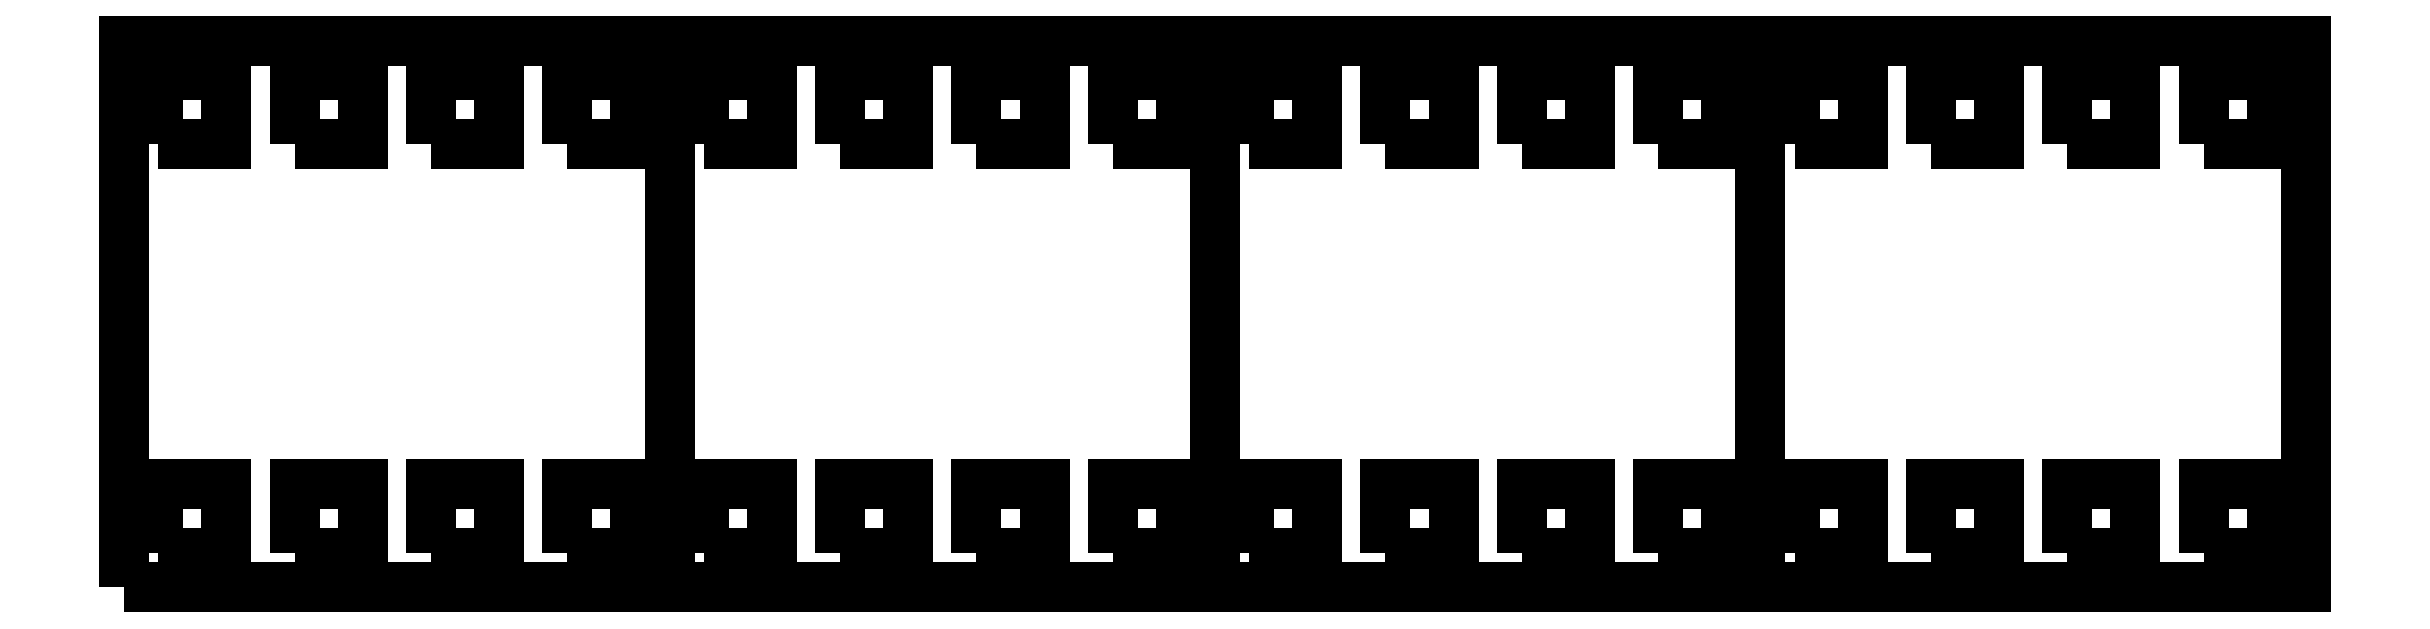
<metadata>
{"format":"dxf","ext":"dxf","renderer":"ezdxf+matplotlib","layout":"modelspace","background":"white","min_lineweight":24,"dpi":150}
</metadata>
<code>
0
SECTION
2
ENTITIES
0
POLYLINE
8
DEFAULT
66
     1
10
0
20
0
30
0
0
VERTEX
8
DEFAULT
10
72.5
20
2.5
30
0
0
VERTEX
8
DEFAULT
10
77.5
20
2.5
30
0
0
VERTEX
8
DEFAULT
10
77.5
20
7.5
30
0
0
VERTEX
8
DEFAULT
10
72.5
20
7.5
30
0
0
VERTEX
8
DEFAULT
10
72.5
20
2.5
30
0
0
SEQEND
8
DEFAULT
0
POLYLINE
8
DEFAULT
66
     1
10
0
20
0
30
0
0
VERTEX
8
DEFAULT
10
62.5
20
2.5
30
0
0
VERTEX
8
DEFAULT
10
67.5
20
2.5
30
0
0
VERTEX
8
DEFAULT
10
67.5
20
7.5
30
0
0
VERTEX
8
DEFAULT
10
62.5
20
7.5
30
0
0
VERTEX
8
DEFAULT
10
62.5
20
2.5
30
0
0
SEQEND
8
DEFAULT
0
POLYLINE
8
DEFAULT
66
     1
10
0
20
0
30
0
0
VERTEX
8
DEFAULT
10
52.5
20
2.5
30
0
0
VERTEX
8
DEFAULT
10
57.5
20
2.5
30
0
0
VERTEX
8
DEFAULT
10
57.5
20
7.5
30
0
0
VERTEX
8
DEFAULT
10
52.5
20
7.5
30
0
0
VERTEX
8
DEFAULT
10
52.5
20
2.5
30
0
0
SEQEND
8
DEFAULT
0
POLYLINE
8
DEFAULT
66
     1
10
0
20
0
30
0
0
VERTEX
8
DEFAULT
10
42.5
20
2.5
30
0
0
VERTEX
8
DEFAULT
10
47.5
20
2.5
30
0
0
VERTEX
8
DEFAULT
10
47.5
20
7.5
30
0
0
VERTEX
8
DEFAULT
10
42.5
20
7.5
30
0
0
VERTEX
8
DEFAULT
10
42.5
20
2.5
30
0
0
SEQEND
8
DEFAULT
0
POLYLINE
8
DEFAULT
66
     1
10
0
20
0
30
0
0
VERTEX
8
DEFAULT
10
72.5
20
32.5
30
0
0
VERTEX
8
DEFAULT
10
77.5
20
32.5
30
0
0
VERTEX
8
DEFAULT
10
77.5
20
37.5
30
0
0
VERTEX
8
DEFAULT
10
72.5
20
37.5
30
0
0
VERTEX
8
DEFAULT
10
72.5
20
32.5
30
0
0
SEQEND
8
DEFAULT
0
POLYLINE
8
DEFAULT
66
     1
10
0
20
0
30
0
0
VERTEX
8
DEFAULT
10
62.5
20
32.5
30
0
0
VERTEX
8
DEFAULT
10
67.5
20
32.5
30
0
0
VERTEX
8
DEFAULT
10
67.5
20
37.5
30
0
0
VERTEX
8
DEFAULT
10
62.5
20
37.5
30
0
0
VERTEX
8
DEFAULT
10
62.5
20
32.5
30
0
0
SEQEND
8
DEFAULT
0
POLYLINE
8
DEFAULT
66
     1
10
0
20
0
30
0
0
VERTEX
8
DEFAULT
10
52.5
20
32.5
30
0
0
VERTEX
8
DEFAULT
10
57.5
20
32.5
30
0
0
VERTEX
8
DEFAULT
10
57.5
20
37.5
30
0
0
VERTEX
8
DEFAULT
10
52.5
20
37.5
30
0
0
VERTEX
8
DEFAULT
10
52.5
20
32.5
30
0
0
SEQEND
8
DEFAULT
0
POLYLINE
8
DEFAULT
66
     1
10
0
20
0
30
0
0
VERTEX
8
DEFAULT
10
42.5
20
32.5
30
0
0
VERTEX
8
DEFAULT
10
47.5
20
32.5
30
0
0
VERTEX
8
DEFAULT
10
47.5
20
37.5
30
0
0
VERTEX
8
DEFAULT
10
42.5
20
37.5
30
0
0
VERTEX
8
DEFAULT
10
42.5
20
32.5
30
0
0
SEQEND
8
DEFAULT
0
POLYLINE
8
DEFAULT
66
     1
10
0
20
0
30
0
0
VERTEX
8
DEFAULT
10
40
20
0
30
0
0
VERTEX
8
DEFAULT
10
80
20
0
30
0
0
VERTEX
8
DEFAULT
10
80
20
40
30
0
0
VERTEX
8
DEFAULT
10
40
20
40
30
0
0
VERTEX
8
DEFAULT
10
40
20
0
30
0
0
SEQEND
8
DEFAULT
0
POLYLINE
8
DEFAULT
66
     1
10
0
20
0
30
0
0
VERTEX
8
DEFAULT
10
-80
20
0
30
0
0
VERTEX
8
DEFAULT
10
-40
20
0
30
0
0
VERTEX
8
DEFAULT
10
-40
20
40
30
0
0
VERTEX
8
DEFAULT
10
-80
20
40
30
0
0
VERTEX
8
DEFAULT
10
-80
20
0
30
0
0
SEQEND
8
DEFAULT
0
POLYLINE
8
DEFAULT
66
     1
10
0
20
0
30
0
0
VERTEX
8
DEFAULT
10
-67.5
20
32.5
30
0
0
VERTEX
8
DEFAULT
10
-62.5
20
32.5
30
0
0
VERTEX
8
DEFAULT
10
-62.5
20
37.5
30
0
0
VERTEX
8
DEFAULT
10
-67.5
20
37.5
30
0
0
VERTEX
8
DEFAULT
10
-67.5
20
32.5
30
0
0
SEQEND
8
DEFAULT
0
POLYLINE
8
DEFAULT
66
     1
10
0
20
0
30
0
0
VERTEX
8
DEFAULT
10
-57.5
20
32.5
30
0
0
VERTEX
8
DEFAULT
10
-52.5
20
32.5
30
0
0
VERTEX
8
DEFAULT
10
-52.5
20
37.5
30
0
0
VERTEX
8
DEFAULT
10
-57.5
20
37.5
30
0
0
VERTEX
8
DEFAULT
10
-57.5
20
32.5
30
0
0
SEQEND
8
DEFAULT
0
POLYLINE
8
DEFAULT
66
     1
10
0
20
0
30
0
0
VERTEX
8
DEFAULT
10
-77.5
20
32.5
30
0
0
VERTEX
8
DEFAULT
10
-72.5
20
32.5
30
0
0
VERTEX
8
DEFAULT
10
-72.5
20
37.5
30
0
0
VERTEX
8
DEFAULT
10
-77.5
20
37.5
30
0
0
VERTEX
8
DEFAULT
10
-77.5
20
32.5
30
0
0
SEQEND
8
DEFAULT
0
POLYLINE
8
DEFAULT
66
     1
10
0
20
0
30
0
0
VERTEX
8
DEFAULT
10
-47.5
20
2.5
30
0
0
VERTEX
8
DEFAULT
10
-42.5
20
2.5
30
0
0
VERTEX
8
DEFAULT
10
-42.5
20
7.5
30
0
0
VERTEX
8
DEFAULT
10
-47.5
20
7.5
30
0
0
VERTEX
8
DEFAULT
10
-47.5
20
2.5
30
0
0
SEQEND
8
DEFAULT
0
POLYLINE
8
DEFAULT
66
     1
10
0
20
0
30
0
0
VERTEX
8
DEFAULT
10
-57.5
20
2.5
30
0
0
VERTEX
8
DEFAULT
10
-52.5
20
2.5
30
0
0
VERTEX
8
DEFAULT
10
-52.5
20
7.5
30
0
0
VERTEX
8
DEFAULT
10
-57.5
20
7.5
30
0
0
VERTEX
8
DEFAULT
10
-57.5
20
2.5
30
0
0
SEQEND
8
DEFAULT
0
POLYLINE
8
DEFAULT
66
     1
10
0
20
0
30
0
0
VERTEX
8
DEFAULT
10
-67.5
20
2.5
30
0
0
VERTEX
8
DEFAULT
10
-62.5
20
2.5
30
0
0
VERTEX
8
DEFAULT
10
-62.5
20
7.5
30
0
0
VERTEX
8
DEFAULT
10
-67.5
20
7.5
30
0
0
VERTEX
8
DEFAULT
10
-67.5
20
2.5
30
0
0
SEQEND
8
DEFAULT
0
POLYLINE
8
DEFAULT
66
     1
10
0
20
0
30
0
0
VERTEX
8
DEFAULT
10
-77.5
20
2.5
30
0
0
VERTEX
8
DEFAULT
10
-72.5
20
2.5
30
0
0
VERTEX
8
DEFAULT
10
-72.5
20
7.5
30
0
0
VERTEX
8
DEFAULT
10
-77.5
20
7.5
30
0
0
VERTEX
8
DEFAULT
10
-77.5
20
2.5
30
0
0
SEQEND
8
DEFAULT
0
POLYLINE
8
DEFAULT
66
     1
10
0
20
0
30
0
0
VERTEX
8
DEFAULT
10
-47.5
20
32.5
30
0
0
VERTEX
8
DEFAULT
10
-42.5
20
32.5
30
0
0
VERTEX
8
DEFAULT
10
-42.5
20
37.5
30
0
0
VERTEX
8
DEFAULT
10
-47.5
20
37.5
30
0
0
VERTEX
8
DEFAULT
10
-47.5
20
32.5
30
0
0
SEQEND
8
DEFAULT
0
POLYLINE
8
DEFAULT
66
     1
10
0
20
0
30
0
0
VERTEX
8
DEFAULT
10
-40
20
0
30
0
0
VERTEX
8
DEFAULT
10
0
20
0
30
0
0
VERTEX
8
DEFAULT
10
0
20
40
30
0
0
VERTEX
8
DEFAULT
10
-40
20
40
30
0
0
VERTEX
8
DEFAULT
10
-40
20
0
30
0
0
SEQEND
8
DEFAULT
0
POLYLINE
8
DEFAULT
66
     1
10
0
20
0
30
0
0
VERTEX
8
DEFAULT
10
-17.5
20
32.5
30
0
0
VERTEX
8
DEFAULT
10
-12.5
20
32.5
30
0
0
VERTEX
8
DEFAULT
10
-12.5
20
37.5
30
0
0
VERTEX
8
DEFAULT
10
-17.5
20
37.5
30
0
0
VERTEX
8
DEFAULT
10
-17.5
20
32.5
30
0
0
SEQEND
8
DEFAULT
0
POLYLINE
8
DEFAULT
66
     1
10
0
20
0
30
0
0
VERTEX
8
DEFAULT
10
-37.5
20
32.5
30
0
0
VERTEX
8
DEFAULT
10
-32.5
20
32.5
30
0
0
VERTEX
8
DEFAULT
10
-32.5
20
37.5
30
0
0
VERTEX
8
DEFAULT
10
-37.5
20
37.5
30
0
0
VERTEX
8
DEFAULT
10
-37.5
20
32.5
30
0
0
SEQEND
8
DEFAULT
0
POLYLINE
8
DEFAULT
66
     1
10
0
20
0
30
0
0
VERTEX
8
DEFAULT
10
-27.5
20
32.5
30
0
0
VERTEX
8
DEFAULT
10
-22.5
20
32.5
30
0
0
VERTEX
8
DEFAULT
10
-22.5
20
37.5
30
0
0
VERTEX
8
DEFAULT
10
-27.5
20
37.5
30
0
0
VERTEX
8
DEFAULT
10
-27.5
20
32.5
30
0
0
SEQEND
8
DEFAULT
0
POLYLINE
8
DEFAULT
66
     1
10
0
20
0
30
0
0
VERTEX
8
DEFAULT
10
-37.5
20
2.5
30
0
0
VERTEX
8
DEFAULT
10
-32.5
20
2.5
30
0
0
VERTEX
8
DEFAULT
10
-32.5
20
7.5
30
0
0
VERTEX
8
DEFAULT
10
-37.5
20
7.5
30
0
0
VERTEX
8
DEFAULT
10
-37.5
20
2.5
30
0
0
SEQEND
8
DEFAULT
0
POLYLINE
8
DEFAULT
66
     1
10
0
20
0
30
0
0
VERTEX
8
DEFAULT
10
-7.5
20
32.5
30
0
0
VERTEX
8
DEFAULT
10
-2.5
20
32.5
30
0
0
VERTEX
8
DEFAULT
10
-2.5
20
37.5
30
0
0
VERTEX
8
DEFAULT
10
-7.5
20
37.5
30
0
0
VERTEX
8
DEFAULT
10
-7.5
20
32.5
30
0
0
SEQEND
8
DEFAULT
0
POLYLINE
8
DEFAULT
66
     1
10
0
20
0
30
0
0
VERTEX
8
DEFAULT
10
-17.5
20
2.5
30
0
0
VERTEX
8
DEFAULT
10
-12.5
20
2.5
30
0
0
VERTEX
8
DEFAULT
10
-12.5
20
7.5
30
0
0
VERTEX
8
DEFAULT
10
-17.5
20
7.5
30
0
0
VERTEX
8
DEFAULT
10
-17.5
20
2.5
30
0
0
SEQEND
8
DEFAULT
0
POLYLINE
8
DEFAULT
66
     1
10
0
20
0
30
0
0
VERTEX
8
DEFAULT
10
-27.5
20
2.5
30
0
0
VERTEX
8
DEFAULT
10
-22.5
20
2.5
30
0
0
VERTEX
8
DEFAULT
10
-22.5
20
7.5
30
0
0
VERTEX
8
DEFAULT
10
-27.5
20
7.5
30
0
0
VERTEX
8
DEFAULT
10
-27.5
20
2.5
30
0
0
SEQEND
8
DEFAULT
0
POLYLINE
8
DEFAULT
66
     1
10
0
20
0
30
0
0
VERTEX
8
DEFAULT
10
-7.5
20
2.5
30
0
0
VERTEX
8
DEFAULT
10
-2.5
20
2.5
30
0
0
VERTEX
8
DEFAULT
10
-2.5
20
7.5
30
0
0
VERTEX
8
DEFAULT
10
-7.5
20
7.5
30
0
0
VERTEX
8
DEFAULT
10
-7.5
20
2.5
30
0
0
SEQEND
8
DEFAULT
0
POLYLINE
8
DEFAULT
66
     1
10
0
20
0
30
0
0
VERTEX
8
DEFAULT
10
32.5
20
2.5
30
0
0
VERTEX
8
DEFAULT
10
37.5
20
2.5
30
0
0
VERTEX
8
DEFAULT
10
37.5
20
7.5
30
0
0
VERTEX
8
DEFAULT
10
32.5
20
7.5
30
0
0
VERTEX
8
DEFAULT
10
32.5
20
2.5
30
0
0
SEQEND
8
DEFAULT
0
POLYLINE
8
DEFAULT
66
     1
10
0
20
0
30
0
0
VERTEX
8
DEFAULT
10
22.5
20
2.5
30
0
0
VERTEX
8
DEFAULT
10
27.5
20
2.5
30
0
0
VERTEX
8
DEFAULT
10
27.5
20
7.5
30
0
0
VERTEX
8
DEFAULT
10
22.5
20
7.5
30
0
0
VERTEX
8
DEFAULT
10
22.5
20
2.5
30
0
0
SEQEND
8
DEFAULT
0
POLYLINE
8
DEFAULT
66
     1
10
0
20
0
30
0
0
VERTEX
8
DEFAULT
10
12.5
20
2.5
30
0
0
VERTEX
8
DEFAULT
10
17.5
20
2.5
30
0
0
VERTEX
8
DEFAULT
10
17.5
20
7.5
30
0
0
VERTEX
8
DEFAULT
10
12.5
20
7.5
30
0
0
VERTEX
8
DEFAULT
10
12.5
20
2.5
30
0
0
SEQEND
8
DEFAULT
0
POLYLINE
8
DEFAULT
66
     1
10
0
20
0
30
0
0
VERTEX
8
DEFAULT
10
2.5
20
2.5
30
0
0
VERTEX
8
DEFAULT
10
7.5
20
2.5
30
0
0
VERTEX
8
DEFAULT
10
7.5
20
7.5
30
0
0
VERTEX
8
DEFAULT
10
2.5
20
7.5
30
0
0
VERTEX
8
DEFAULT
10
2.5
20
2.5
30
0
0
SEQEND
8
DEFAULT
0
POLYLINE
8
DEFAULT
66
     1
10
0
20
0
30
0
0
VERTEX
8
DEFAULT
10
32.5
20
32.5
30
0
0
VERTEX
8
DEFAULT
10
37.5
20
32.5
30
0
0
VERTEX
8
DEFAULT
10
37.5
20
37.5
30
0
0
VERTEX
8
DEFAULT
10
32.5
20
37.5
30
0
0
VERTEX
8
DEFAULT
10
32.5
20
32.5
30
0
0
SEQEND
8
DEFAULT
0
POLYLINE
8
DEFAULT
66
     1
10
0
20
0
30
0
0
VERTEX
8
DEFAULT
10
22.5
20
32.5
30
0
0
VERTEX
8
DEFAULT
10
27.5
20
32.5
30
0
0
VERTEX
8
DEFAULT
10
27.5
20
37.5
30
0
0
VERTEX
8
DEFAULT
10
22.5
20
37.5
30
0
0
VERTEX
8
DEFAULT
10
22.5
20
32.5
30
0
0
SEQEND
8
DEFAULT
0
POLYLINE
8
DEFAULT
66
     1
10
0
20
0
30
0
0
VERTEX
8
DEFAULT
10
12.5
20
32.5
30
0
0
VERTEX
8
DEFAULT
10
17.5
20
32.5
30
0
0
VERTEX
8
DEFAULT
10
17.5
20
37.5
30
0
0
VERTEX
8
DEFAULT
10
12.5
20
37.5
30
0
0
VERTEX
8
DEFAULT
10
12.5
20
32.5
30
0
0
SEQEND
8
DEFAULT
0
POLYLINE
8
DEFAULT
66
     1
10
0
20
0
30
0
0
VERTEX
8
DEFAULT
10
2.5
20
32.5
30
0
0
VERTEX
8
DEFAULT
10
7.5
20
32.5
30
0
0
VERTEX
8
DEFAULT
10
7.5
20
37.5
30
0
0
VERTEX
8
DEFAULT
10
2.5
20
37.5
30
0
0
VERTEX
8
DEFAULT
10
2.5
20
32.5
30
0
0
SEQEND
8
DEFAULT
0
POLYLINE
8
DEFAULT
66
     1
10
0
20
0
30
0
0
VERTEX
8
DEFAULT
10
0
20
0
30
0
0
VERTEX
8
DEFAULT
10
40
20
0
30
0
0
VERTEX
8
DEFAULT
10
40
20
40
30
0
0
VERTEX
8
DEFAULT
10
0
20
40
30
0
0
VERTEX
8
DEFAULT
10
0
20
0
30
0
0
SEQEND
8
DEFAULT
0
ENDSEC
0
EOF

</code>
